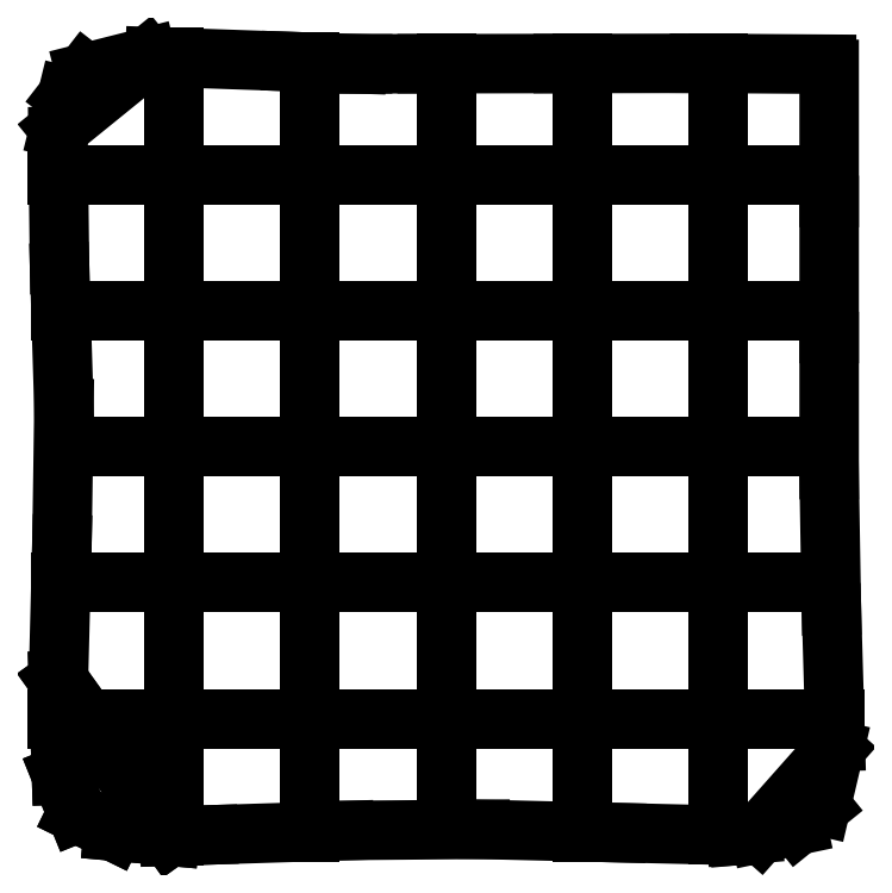
<metadata>
{"format":"dxf","ext":"dxf","renderer":"ezdxf+matplotlib","layout":"modelspace","background":"white","min_lineweight":24,"dpi":150}
</metadata>
<code>
0
SECTION
2
ENTITIES
0
LINE
8
0
10
2.512
20
0.4344
30
0
11
1.476
21
0.5282
31
0
0
LINE
8
0
10
1.476
20
0.5282
30
0
11
0.8068
21
0.8573
31
0
0
LINE
8
0
10
0.8068
20
0.8573
30
0
11
0.524
21
1.557
31
0
0
LINE
8
0
10
0.524
20
1.557
30
0
11
0.4682
21
3.295
31
0
0
LINE
8
0
10
0.4682
20
3.295
30
0
11
2.512
21
0.4344
31
0
0
LINE
8
0
10
2.512
20
0.4344
30
0
11
1.476
21
0.5282
31
0
0
LINE
8
0
10
1.476
20
0.5282
30
0
11
0.8068
21
0.8573
31
0
0
LINE
8
0
10
0.8068
20
0.8573
30
0
11
0.524
21
1.557
31
0
0
LINE
8
0
10
0.524
20
1.557
30
0
11
0.4682
21
3.295
31
0
0
LINE
8
0
10
0.4682
20
3.295
30
0
11
2.512
21
0.4344
31
0
0
LINE
8
0
10
0.4719
20
3.442
30
0
11
0.5312
21
5.795
31
0
0
LINE
8
0
10
0.5349
20
5.941
30
0
11
0.5693
21
8.294
31
0
0
LINE
8
0
10
0.5648
20
8.44
30
0
11
0.4928
21
10.79
31
0
0
LINE
8
0
10
0.4883
20
10.94
30
0
11
0.4608
21
13.29
31
0
0
LINE
8
0
10
0.4843
20
13.44
30
0
11
0.6293
21
14.03
31
0
0
LINE
8
0
10
0.6293
20
14.03
30
0
11
0.9628
21
14.46
31
0
0
LINE
8
0
10
0.9628
20
14.46
30
0
11
2.098
21
14.74
31
0
0
LINE
8
0
10
2.098
20
14.74
30
0
11
0.4843
21
13.44
31
0
0
LINE
8
0
10
2.243
20
14.75
30
0
11
4.596
21
14.67
31
0
0
LINE
8
0
10
4.742
20
14.67
30
0
11
5.947
21
14.63
31
0
0
LINE
8
0
10
5.947
20
14.63
30
0
11
6.055
21
14.63
31
0
0
LINE
8
0
10
6.055
20
14.63
30
0
11
7.095
21
14.63
31
0
0
LINE
8
0
10
7.241
20
14.63
30
0
11
9.595
21
14.63
31
0
0
LINE
8
0
10
9.741
20
14.63
30
0
11
12.09
21
14.63
31
0
0
LINE
8
0
10
12.24
20
14.63
30
0
11
14.58
21
14.62
31
0
0
LINE
8
0
10
14.63
20
14.52
30
0
11
14.63
21
12.17
31
0
0
LINE
8
0
10
14.63
20
12.02
30
0
11
14.63
21
9.669
31
0
0
LINE
8
0
10
14.63
20
9.523
30
0
11
14.63
21
7.169
31
0
0
LINE
8
0
10
14.63
20
7.023
30
0
11
14.67
21
4.67
31
0
0
LINE
8
0
10
14.67
20
4.524
30
0
11
14.74
21
2.172
31
0
0
LINE
8
0
10
14.72
20
2.027
30
0
11
14.48
21
0.986
31
0
0
LINE
8
0
10
14.48
20
0.986
30
0
11
14.04
21
0.6348
31
0
0
LINE
8
0
10
14.04
20
0.6348
30
0
11
13.36
21
0.4909
31
0
0
LINE
8
0
10
13.36
20
0.4909
30
0
11
14.72
21
2.027
31
0
0
LINE
8
0
10
13.21
20
0.4713
30
0
11
12.96
21
0.449
31
0
0
LINE
8
0
10
12.96
20
0.449
30
0
11
12.93
21
0.4467
31
0
0
LINE
8
0
10
12.93
20
0.4467
30
0
11
10.86
21
0.4962
31
0
0
LINE
8
0
10
10.72
20
0.4997
30
0
11
8.363
21
0.5561
31
0
0
LINE
8
0
10
8.217
20
0.5596
30
0
11
5.864
21
0.5405
31
0
0
LINE
8
0
10
5.718
20
0.5359
30
0
11
3.365
21
0.4614
31
0
0
LINE
8
0
10
3.219
20
0.4568
30
0
11
2.513
21
0.4344
31
0
0
LINE
8
0
10
2.513
20
0.4344
30
0
11
2.512
21
0.4344
31
0
0
LINE
8
0
10
2.593
20
0.437
30
0
11
2.593
21
1.048
31
0
0
LINE
8
0
10
2.593
20
0.437
30
0
11
2.593
21
1.048
31
0
0
LINE
8
0
10
2.593
20
1.048
30
0
11
2.593
21
1.437
31
0
0
LINE
8
0
10
2.593
20
1.555
30
0
11
2.593
21
1.94
31
0
0
LINE
8
0
10
2.593
20
1.94
30
0
11
2.593
21
3.052
31
0
0
LINE
8
0
10
2.593
20
3.052
30
0
11
2.593
21
3.372
31
0
0
LINE
8
0
10
2.593
20
3.372
30
0
11
2.593
21
3.629
31
0
0
LINE
8
0
10
2.593
20
4.055
30
0
11
2.593
21
4.61
31
0
0
LINE
8
0
10
2.593
20
4.61
30
0
11
2.593
21
5.723
31
0
0
LINE
8
0
10
2.593
20
5.723
30
0
11
2.593
21
6.129
31
0
0
LINE
8
0
10
2.593
20
6.555
30
0
11
2.593
21
6.961
31
0
0
LINE
8
0
10
2.593
20
6.961
30
0
11
2.593
21
7.025
31
0
0
LINE
8
0
10
2.593
20
7.025
30
0
11
2.593
21
8.138
31
0
0
LINE
8
0
10
2.593
20
8.138
30
0
11
2.593
21
8.629
31
0
0
LINE
8
0
10
2.593
20
9.055
30
0
11
2.593
21
9.64
31
0
0
LINE
8
0
10
2.593
20
9.64
30
0
11
2.593
21
9.715
31
0
0
LINE
8
0
10
2.593
20
9.715
30
0
11
2.593
21
10.47
31
0
0
LINE
8
0
10
2.593
20
10.47
30
0
11
2.593
21
10.54
31
0
0
LINE
8
0
10
2.593
20
10.54
30
0
11
2.593
21
11.13
31
0
0
LINE
8
0
10
2.593
20
11.55
30
0
11
2.593
21
12.05
31
0
0
LINE
8
0
10
2.593
20
12.05
30
0
11
2.593
21
13.16
31
0
0
LINE
8
0
10
2.593
20
13.16
30
0
11
2.593
21
13.22
31
0
0
LINE
8
0
10
2.593
20
13.22
30
0
11
2.593
21
13.63
31
0
0
LINE
8
0
10
2.593
20
13.74
30
0
11
2.593
21
14.13
31
0
0
LINE
8
0
10
2.593
20
14.13
30
0
11
2.593
21
14.74
31
0
0
LINE
8
0
10
5.093
20
0.516
30
0
11
5.093
21
1.05
31
0
0
LINE
8
0
10
5.093
20
0.516
30
0
11
5.093
21
1.05
31
0
0
LINE
8
0
10
5.093
20
1.05
30
0
11
5.093
21
1.516
31
0
0
LINE
8
0
10
5.093
20
1.555
30
0
11
5.093
21
1.921
31
0
0
LINE
8
0
10
5.093
20
1.921
30
0
11
5.093
21
3.034
31
0
0
LINE
8
0
10
5.093
20
3.034
30
0
11
5.093
21
3.354
31
0
0
LINE
8
0
10
5.093
20
3.354
30
0
11
5.093
21
3.629
31
0
0
LINE
8
0
10
5.093
20
4.055
30
0
11
5.093
21
4.592
31
0
0
LINE
8
0
10
5.093
20
4.592
30
0
11
5.093
21
5.704
31
0
0
LINE
8
0
10
5.093
20
5.704
30
0
11
5.093
21
5.768
31
0
0
LINE
8
0
10
5.093
20
5.768
30
0
11
5.093
21
6.129
31
0
0
LINE
8
0
10
5.093
20
6.555
30
0
11
5.093
21
6.942
31
0
0
LINE
8
0
10
5.093
20
6.942
30
0
11
5.093
21
7.006
31
0
0
LINE
8
0
10
5.093
20
7.006
30
0
11
5.093
21
8.119
31
0
0
LINE
8
0
10
5.093
20
8.119
30
0
11
5.093
21
8.629
31
0
0
LINE
8
0
10
5.093
20
9.055
30
0
11
5.093
21
9.61
31
0
0
LINE
8
0
10
5.093
20
9.61
30
0
11
5.093
21
9.715
31
0
0
LINE
8
0
10
5.093
20
9.715
30
0
11
5.093
21
10.47
31
0
0
LINE
8
0
10
5.093
20
10.47
30
0
11
5.093
21
10.51
31
0
0
LINE
8
0
10
5.093
20
10.51
30
0
11
5.093
21
11.13
31
0
0
LINE
8
0
10
5.093
20
11.55
30
0
11
5.093
21
12.03
31
0
0
LINE
8
0
10
5.093
20
12.03
30
0
11
5.093
21
13.14
31
0
0
LINE
8
0
10
5.093
20
13.14
30
0
11
5.093
21
13.2
31
0
0
LINE
8
0
10
5.093
20
13.2
30
0
11
5.093
21
13.63
31
0
0
LINE
8
0
10
5.093
20
13.65
30
0
11
5.093
21
14.01
31
0
0
LINE
8
0
10
5.093
20
14.01
30
0
11
5.093
21
14.65
31
0
0
LINE
8
0
10
7.593
20
0.574
30
0
11
7.593
21
1.231
31
0
0
LINE
8
0
10
7.593
20
0.574
30
0
11
7.593
21
1.231
31
0
0
LINE
8
0
10
7.593
20
1.231
30
0
11
7.593
21
1.559
31
0
0
LINE
8
0
10
7.593
20
1.559
30
0
11
7.593
21
1.577
31
0
0
LINE
8
0
10
7.593
20
1.577
30
0
11
7.593
21
1.582
31
0
0
LINE
8
0
10
7.593
20
1.582
30
0
11
7.593
21
1.624
31
0
0
LINE
8
0
10
7.593
20
1.624
30
0
11
7.593
21
2.205
31
0
0
LINE
8
0
10
7.593
20
2.205
30
0
11
7.593
21
2.215
31
0
0
LINE
8
0
10
7.593
20
2.215
30
0
11
7.593
21
2.969
31
0
0
LINE
8
0
10
7.593
20
2.969
30
0
11
7.593
21
3.03
31
0
0
LINE
8
0
10
7.593
20
3.03
30
0
11
7.593
21
3.629
31
0
0
LINE
8
0
10
7.593
20
4.055
30
0
11
7.593
21
4.586
31
0
0
LINE
8
0
10
7.593
20
4.586
30
0
11
7.593
21
5.699
31
0
0
LINE
8
0
10
7.593
20
5.699
30
0
11
7.593
21
5.7
31
0
0
LINE
8
0
10
7.593
20
5.7
30
0
11
7.593
21
5.762
31
0
0
LINE
8
0
10
7.593
20
5.762
30
0
11
7.593
21
6.129
31
0
0
LINE
8
0
10
7.593
20
6.555
30
0
11
7.593
21
6.937
31
0
0
LINE
8
0
10
7.593
20
6.937
30
0
11
7.593
21
7
31
0
0
LINE
8
0
10
7.593
20
7
30
0
11
7.593
21
8.113
31
0
0
LINE
8
0
10
7.593
20
8.113
30
0
11
7.593
21
8.629
31
0
0
LINE
8
0
10
7.593
20
9.055
30
0
11
7.593
21
9.602
31
0
0
LINE
8
0
10
7.593
20
9.602
30
0
11
7.593
21
9.715
31
0
0
LINE
8
0
10
7.593
20
9.715
30
0
11
7.593
21
10.47
31
0
0
LINE
8
0
10
7.593
20
10.47
30
0
11
7.593
21
10.5
31
0
0
LINE
8
0
10
7.593
20
10.5
30
0
11
7.593
21
11.13
31
0
0
LINE
8
0
10
7.593
20
11.55
30
0
11
7.593
21
12.02
31
0
0
LINE
8
0
10
7.593
20
12.02
30
0
11
7.593
21
13.13
31
0
0
LINE
8
0
10
7.593
20
13.13
30
0
11
7.593
21
13.2
31
0
0
LINE
8
0
10
7.593
20
13.2
30
0
11
7.593
21
13.63
31
0
0
LINE
8
0
10
7.593
20
13.63
30
0
11
7.593
21
13.63
31
0
0
LINE
8
0
10
7.593
20
13.63
30
0
11
7.593
21
14.07
31
0
0
LINE
8
0
10
7.593
20
14.07
30
0
11
7.593
21
14.63
31
0
0
LINE
8
0
10
10.09
20
0.515
30
0
11
10.09
21
1.15
31
0
0
LINE
8
0
10
10.09
20
0.515
30
0
11
10.09
21
1.15
31
0
0
LINE
8
0
10
10.09
20
1.15
30
0
11
10.09
21
1.515
31
0
0
LINE
8
0
10
10.09
20
1.555
30
0
11
10.09
21
2.206
31
0
0
LINE
8
0
10
10.09
20
2.206
30
0
11
10.09
21
2.215
31
0
0
LINE
8
0
10
10.09
20
2.215
30
0
11
10.09
21
2.969
31
0
0
LINE
8
0
10
10.09
20
2.969
30
0
11
10.09
21
3.017
31
0
0
LINE
8
0
10
10.09
20
3.017
30
0
11
10.09
21
3.629
31
0
0
LINE
8
0
10
10.09
20
4.055
30
0
11
10.09
21
4.586
31
0
0
LINE
8
0
10
10.09
20
4.586
30
0
11
10.09
21
5.699
31
0
0
LINE
8
0
10
10.09
20
5.699
30
0
11
10.09
21
5.763
31
0
0
LINE
8
0
10
10.09
20
5.763
30
0
11
10.09
21
6.129
31
0
0
LINE
8
0
10
10.09
20
6.555
30
0
11
10.09
21
6.937
31
0
0
LINE
8
0
10
10.09
20
6.937
30
0
11
10.09
21
7.001
31
0
0
LINE
8
0
10
10.09
20
7.001
30
0
11
10.09
21
8.114
31
0
0
LINE
8
0
10
10.09
20
8.114
30
0
11
10.09
21
8.629
31
0
0
LINE
8
0
10
10.09
20
9.055
30
0
11
10.09
21
9.603
31
0
0
LINE
8
0
10
10.09
20
9.603
30
0
11
10.09
21
9.715
31
0
0
LINE
8
0
10
10.09
20
9.715
30
0
11
10.09
21
10.47
31
0
0
LINE
8
0
10
10.09
20
10.47
30
0
11
10.09
21
10.51
31
0
0
LINE
8
0
10
10.09
20
10.51
30
0
11
10.09
21
11.13
31
0
0
LINE
8
0
10
10.09
20
11.55
30
0
11
10.09
21
12.02
31
0
0
LINE
8
0
10
10.09
20
12.02
30
0
11
10.09
21
13.14
31
0
0
LINE
8
0
10
10.09
20
13.14
30
0
11
10.09
21
13.2
31
0
0
LINE
8
0
10
10.09
20
13.2
30
0
11
10.09
21
13.63
31
0
0
LINE
8
0
10
10.09
20
13.63
30
0
11
10.09
21
13.98
31
0
0
LINE
8
0
10
10.09
20
13.98
30
0
11
10.09
21
14.63
31
0
0
LINE
8
0
10
12.59
20
0.455
30
0
11
12.59
21
1.071
31
0
0
LINE
8
0
10
12.59
20
0.455
30
0
11
12.59
21
1.071
31
0
0
LINE
8
0
10
12.59
20
1.071
30
0
11
12.59
21
1.455
31
0
0
LINE
8
0
10
12.59
20
1.555
30
0
11
12.59
21
2.208
31
0
0
LINE
8
0
10
12.59
20
2.208
30
0
11
12.59
21
2.215
31
0
0
LINE
8
0
10
12.59
20
2.215
30
0
11
12.59
21
2.969
31
0
0
LINE
8
0
10
12.59
20
2.969
30
0
11
12.59
21
3.008
31
0
0
LINE
8
0
10
12.59
20
3.008
30
0
11
12.59
21
3.629
31
0
0
LINE
8
0
10
12.59
20
4.055
30
0
11
12.59
21
4.587
31
0
0
LINE
8
0
10
12.59
20
4.587
30
0
11
12.59
21
5.7
31
0
0
LINE
8
0
10
12.59
20
5.7
30
0
11
12.59
21
5.764
31
0
0
LINE
8
0
10
12.59
20
5.764
30
0
11
12.59
21
6.129
31
0
0
LINE
8
0
10
12.59
20
6.555
30
0
11
12.59
21
6.938
31
0
0
LINE
8
0
10
12.59
20
6.938
30
0
11
12.59
21
7.002
31
0
0
LINE
8
0
10
12.59
20
7.002
30
0
11
12.59
21
8.115
31
0
0
LINE
8
0
10
12.59
20
8.115
30
0
11
12.59
21
8.629
31
0
0
LINE
8
0
10
12.59
20
9.055
30
0
11
12.59
21
9.604
31
0
0
LINE
8
0
10
12.59
20
9.604
30
0
11
12.59
21
9.715
31
0
0
LINE
8
0
10
12.59
20
9.715
30
0
11
12.59
21
10.47
31
0
0
LINE
8
0
10
12.59
20
10.47
30
0
11
12.59
21
10.51
31
0
0
LINE
8
0
10
12.59
20
10.51
30
0
11
12.59
21
11.13
31
0
0
LINE
8
0
10
12.59
20
11.55
30
0
11
12.59
21
12.02
31
0
0
LINE
8
0
10
12.59
20
12.02
30
0
11
12.59
21
13.14
31
0
0
LINE
8
0
10
12.59
20
13.14
30
0
11
12.59
21
13.2
31
0
0
LINE
8
0
10
12.59
20
13.2
30
0
11
12.59
21
13.63
31
0
0
LINE
8
0
10
12.59
20
13.63
30
0
11
12.59
21
13.99
31
0
0
LINE
8
0
10
12.59
20
13.99
30
0
11
12.59
21
14.63
31
0
0
LINE
8
0
10
0.45
20
2.592
30
0
11
0.9401
21
2.592
31
0
0
LINE
8
0
10
0.45
20
2.592
30
0
11
0.9401
21
2.592
31
0
0
LINE
8
0
10
0.9401
20
2.592
30
0
11
1.451
21
2.592
31
0
0
LINE
8
0
10
1.556
20
2.592
30
0
11
1.964
21
2.592
31
0
0
LINE
8
0
10
1.964
20
2.592
30
0
11
2.027
21
2.592
31
0
0
LINE
8
0
10
2.027
20
2.592
30
0
11
3.14
21
2.592
31
0
0
LINE
8
0
10
3.14
20
2.592
30
0
11
3.63
21
2.592
31
0
0
LINE
8
0
10
4.056
20
2.592
30
0
11
4.643
21
2.592
31
0
0
LINE
8
0
10
4.643
20
2.592
30
0
11
4.716
21
2.592
31
0
0
LINE
8
0
10
4.716
20
2.592
30
0
11
5.47
21
2.592
31
0
0
LINE
8
0
10
5.47
20
2.592
30
0
11
5.547
21
2.592
31
0
0
LINE
8
0
10
5.547
20
2.592
30
0
11
6.13
21
2.592
31
0
0
LINE
8
0
10
6.556
20
2.592
30
0
11
7.049
21
2.592
31
0
0
LINE
8
0
10
7.049
20
2.592
30
0
11
8.162
21
2.592
31
0
0
LINE
8
0
10
8.162
20
2.592
30
0
11
8.225
21
2.592
31
0
0
LINE
8
0
10
8.225
20
2.592
30
0
11
8.63
21
2.592
31
0
0
LINE
8
0
10
9.056
20
2.592
30
0
11
9.463
21
2.592
31
0
0
LINE
8
0
10
9.463
20
2.592
30
0
11
10.58
21
2.592
31
0
0
LINE
8
0
10
10.58
20
2.592
30
0
11
11.13
21
2.592
31
0
0
LINE
8
0
10
11.56
20
2.592
30
0
11
11.81
21
2.592
31
0
0
LINE
8
0
10
11.81
20
2.592
30
0
11
12.13
21
2.592
31
0
0
LINE
8
0
10
12.13
20
2.592
30
0
11
13.25
21
2.592
31
0
0
LINE
8
0
10
13.25
20
2.592
30
0
11
13.63
21
2.592
31
0
0
LINE
8
0
10
13.74
20
2.592
30
0
11
14.13
21
2.592
31
0
0
LINE
8
0
10
14.13
20
2.592
30
0
11
14.74
21
2.592
31
0
0
LINE
8
0
10
0.513
20
5.092
30
0
11
1.486
21
5.092
31
0
0
LINE
8
0
10
0.513
20
5.092
30
0
11
1.486
21
5.092
31
0
0
LINE
8
0
10
1.486
20
5.092
30
0
11
1.514
21
5.092
31
0
0
LINE
8
0
10
1.556
20
5.092
30
0
11
1.977
21
5.092
31
0
0
LINE
8
0
10
1.977
20
5.092
30
0
11
2.041
21
5.092
31
0
0
LINE
8
0
10
2.041
20
5.092
30
0
11
3.154
21
5.092
31
0
0
LINE
8
0
10
3.154
20
5.092
30
0
11
3.63
21
5.092
31
0
0
LINE
8
0
10
4.056
20
5.092
30
0
11
4.665
21
5.092
31
0
0
LINE
8
0
10
4.665
20
5.092
30
0
11
4.716
21
5.092
31
0
0
LINE
8
0
10
4.716
20
5.092
30
0
11
5.47
21
5.092
31
0
0
LINE
8
0
10
5.47
20
5.092
30
0
11
5.568
21
5.092
31
0
0
LINE
8
0
10
5.568
20
5.092
30
0
11
6.13
21
5.092
31
0
0
LINE
8
0
10
6.556
20
5.092
30
0
11
7.062
21
5.092
31
0
0
LINE
8
0
10
7.062
20
5.092
30
0
11
8.175
21
5.092
31
0
0
LINE
8
0
10
8.175
20
5.092
30
0
11
8.239
21
5.092
31
0
0
LINE
8
0
10
8.239
20
5.092
30
0
11
8.63
21
5.092
31
0
0
LINE
8
0
10
9.056
20
5.092
30
0
11
9.413
21
5.092
31
0
0
LINE
8
0
10
9.413
20
5.092
30
0
11
9.477
21
5.092
31
0
0
LINE
8
0
10
9.477
20
5.092
30
0
11
10.59
21
5.092
31
0
0
LINE
8
0
10
10.59
20
5.092
30
0
11
11.13
21
5.092
31
0
0
LINE
8
0
10
11.56
20
5.092
30
0
11
11.83
21
5.092
31
0
0
LINE
8
0
10
11.83
20
5.092
30
0
11
12.15
21
5.092
31
0
0
LINE
8
0
10
12.15
20
5.092
30
0
11
13.26
21
5.092
31
0
0
LINE
8
0
10
13.26
20
5.092
30
0
11
13.63
21
5.092
31
0
0
LINE
8
0
10
13.65
20
5.092
30
0
11
14.01
21
5.092
31
0
0
LINE
8
0
10
14.01
20
5.092
30
0
11
14.65
21
5.092
31
0
0
LINE
8
0
10
0.576
20
7.592
30
0
11
1.553
21
7.592
31
0
0
LINE
8
0
10
0.576
20
7.592
30
0
11
1.553
21
7.592
31
0
0
LINE
8
0
10
1.553
20
7.592
30
0
11
1.565
21
7.592
31
0
0
LINE
8
0
10
1.565
20
7.592
30
0
11
1.591
21
7.592
31
0
0
LINE
8
0
10
1.591
20
7.592
30
0
11
1.991
21
7.592
31
0
0
LINE
8
0
10
1.991
20
7.592
30
0
11
2.054
21
7.592
31
0
0
LINE
8
0
10
2.054
20
7.592
30
0
11
3.167
21
7.592
31
0
0
LINE
8
0
10
3.167
20
7.592
30
0
11
3.63
21
7.592
31
0
0
LINE
8
0
10
4.056
20
7.592
30
0
11
4.687
21
7.592
31
0
0
LINE
8
0
10
4.687
20
7.592
30
0
11
4.716
21
7.592
31
0
0
LINE
8
0
10
4.716
20
7.592
30
0
11
5.47
21
7.592
31
0
0
LINE
8
0
10
5.47
20
7.592
30
0
11
5.589
21
7.592
31
0
0
LINE
8
0
10
5.589
20
7.592
30
0
11
6.13
21
7.592
31
0
0
LINE
8
0
10
6.556
20
7.592
30
0
11
7.076
21
7.592
31
0
0
LINE
8
0
10
7.076
20
7.592
30
0
11
8.189
21
7.592
31
0
0
LINE
8
0
10
8.189
20
7.592
30
0
11
8.252
21
7.592
31
0
0
LINE
8
0
10
8.252
20
7.592
30
0
11
8.63
21
7.592
31
0
0
LINE
8
0
10
9.056
20
7.592
30
0
11
9.427
21
7.592
31
0
0
LINE
8
0
10
9.427
20
7.592
30
0
11
9.49
21
7.592
31
0
0
LINE
8
0
10
9.49
20
7.592
30
0
11
10.6
21
7.592
31
0
0
LINE
8
0
10
10.6
20
7.592
30
0
11
11.13
21
7.592
31
0
0
LINE
8
0
10
11.56
20
7.592
30
0
11
12.09
21
7.592
31
0
0
LINE
8
0
10
12.09
20
7.592
30
0
11
12.22
21
7.592
31
0
0
LINE
8
0
10
12.22
20
7.592
30
0
11
12.97
21
7.592
31
0
0
LINE
8
0
10
12.97
20
7.592
30
0
11
12.99
21
7.592
31
0
0
LINE
8
0
10
12.99
20
7.592
30
0
11
13.62
21
7.592
31
0
0
LINE
8
0
10
13.62
20
7.592
30
0
11
13.62
21
7.592
31
0
0
LINE
8
0
10
13.62
20
7.592
30
0
11
13.63
21
7.592
31
0
0
LINE
8
0
10
13.63
20
7.592
30
0
11
13.63
21
7.592
31
0
0
LINE
8
0
10
13.63
20
7.592
30
0
11
13.98
21
7.592
31
0
0
LINE
8
0
10
13.98
20
7.592
30
0
11
14.63
21
7.592
31
0
0
LINE
8
0
10
0.514
20
10.09
30
0
11
1.149
21
10.09
31
0
0
LINE
8
0
10
0.514
20
10.09
30
0
11
1.149
21
10.09
31
0
0
LINE
8
0
10
1.149
20
10.09
30
0
11
1.514
21
10.09
31
0
0
LINE
8
0
10
1.556
20
10.09
30
0
11
1.977
21
10.09
31
0
0
LINE
8
0
10
1.977
20
10.09
30
0
11
2.041
21
10.09
31
0
0
LINE
8
0
10
2.041
20
10.09
30
0
11
3.154
21
10.09
31
0
0
LINE
8
0
10
3.154
20
10.09
30
0
11
3.63
21
10.09
31
0
0
LINE
8
0
10
4.056
20
10.09
30
0
11
4.666
21
10.09
31
0
0
LINE
8
0
10
4.666
20
10.09
30
0
11
4.716
21
10.09
31
0
0
LINE
8
0
10
4.716
20
10.09
30
0
11
5.47
21
10.09
31
0
0
LINE
8
0
10
5.47
20
10.09
30
0
11
5.569
21
10.09
31
0
0
LINE
8
0
10
5.569
20
10.09
30
0
11
6.13
21
10.09
31
0
0
LINE
8
0
10
6.556
20
10.09
30
0
11
7.062
21
10.09
31
0
0
LINE
8
0
10
7.062
20
10.09
30
0
11
8.175
21
10.09
31
0
0
LINE
8
0
10
8.175
20
10.09
30
0
11
8.239
21
10.09
31
0
0
LINE
8
0
10
8.239
20
10.09
30
0
11
8.63
21
10.09
31
0
0
LINE
8
0
10
9.056
20
10.09
30
0
11
9.413
21
10.09
31
0
0
LINE
8
0
10
9.413
20
10.09
30
0
11
9.477
21
10.09
31
0
0
LINE
8
0
10
9.477
20
10.09
30
0
11
10.59
21
10.09
31
0
0
LINE
8
0
10
10.59
20
10.09
30
0
11
11.13
21
10.09
31
0
0
LINE
8
0
10
11.56
20
10.09
30
0
11
11.83
21
10.09
31
0
0
LINE
8
0
10
11.83
20
10.09
30
0
11
12.15
21
10.09
31
0
0
LINE
8
0
10
12.15
20
10.09
30
0
11
13.26
21
10.09
31
0
0
LINE
8
0
10
13.26
20
10.09
30
0
11
13.62
21
10.09
31
0
0
LINE
8
0
10
13.62
20
10.09
30
0
11
13.63
21
10.09
31
0
0
LINE
8
0
10
13.63
20
10.09
30
0
11
13.63
21
10.09
31
0
0
LINE
8
0
10
13.63
20
10.09
30
0
11
14.06
21
10.09
31
0
0
LINE
8
0
10
14.06
20
10.09
30
0
11
14.63
21
10.09
31
0
0
LINE
8
0
10
0.438
20
12.59
30
0
11
1.049
21
12.59
31
0
0
LINE
8
0
10
0.438
20
12.59
30
0
11
1.049
21
12.59
31
0
0
LINE
8
0
10
1.049
20
12.59
30
0
11
1.438
21
12.59
31
0
0
LINE
8
0
10
1.556
20
12.59
30
0
11
1.961
21
12.59
31
0
0
LINE
8
0
10
1.961
20
12.59
30
0
11
2.025
21
12.59
31
0
0
LINE
8
0
10
2.025
20
12.59
30
0
11
3.138
21
12.59
31
0
0
LINE
8
0
10
3.138
20
12.59
30
0
11
3.63
21
12.59
31
0
0
LINE
8
0
10
4.056
20
12.59
30
0
11
4.639
21
12.59
31
0
0
LINE
8
0
10
4.639
20
12.59
30
0
11
4.716
21
12.59
31
0
0
LINE
8
0
10
4.716
20
12.59
30
0
11
5.47
21
12.59
31
0
0
LINE
8
0
10
5.47
20
12.59
30
0
11
5.543
21
12.59
31
0
0
LINE
8
0
10
5.543
20
12.59
30
0
11
6.13
21
12.59
31
0
0
LINE
8
0
10
6.556
20
12.59
30
0
11
7.046
21
12.59
31
0
0
LINE
8
0
10
7.046
20
12.59
30
0
11
8.159
21
12.59
31
0
0
LINE
8
0
10
8.159
20
12.59
30
0
11
8.223
21
12.59
31
0
0
LINE
8
0
10
8.223
20
12.59
30
0
11
8.63
21
12.59
31
0
0
LINE
8
0
10
9.056
20
12.59
30
0
11
9.461
21
12.59
31
0
0
LINE
8
0
10
9.461
20
12.59
30
0
11
10.57
21
12.59
31
0
0
LINE
8
0
10
10.57
20
12.59
30
0
11
11.13
21
12.59
31
0
0
LINE
8
0
10
11.56
20
12.59
30
0
11
11.81
21
12.59
31
0
0
LINE
8
0
10
11.81
20
12.59
30
0
11
12.13
21
12.59
31
0
0
LINE
8
0
10
12.13
20
12.59
30
0
11
13.24
21
12.59
31
0
0
LINE
8
0
10
13.24
20
12.59
30
0
11
13.62
21
12.59
31
0
0
LINE
8
0
10
13.62
20
12.59
30
0
11
13.63
21
12.59
31
0
0
LINE
8
0
10
13.63
20
12.59
30
0
11
13.63
21
12.59
31
0
0
LINE
8
0
10
13.63
20
12.59
30
0
11
13.98
21
12.59
31
0
0
LINE
8
0
10
13.98
20
12.59
30
0
11
14.63
21
12.59
31
0
0
ENDSEC
0
EOF

</code>
